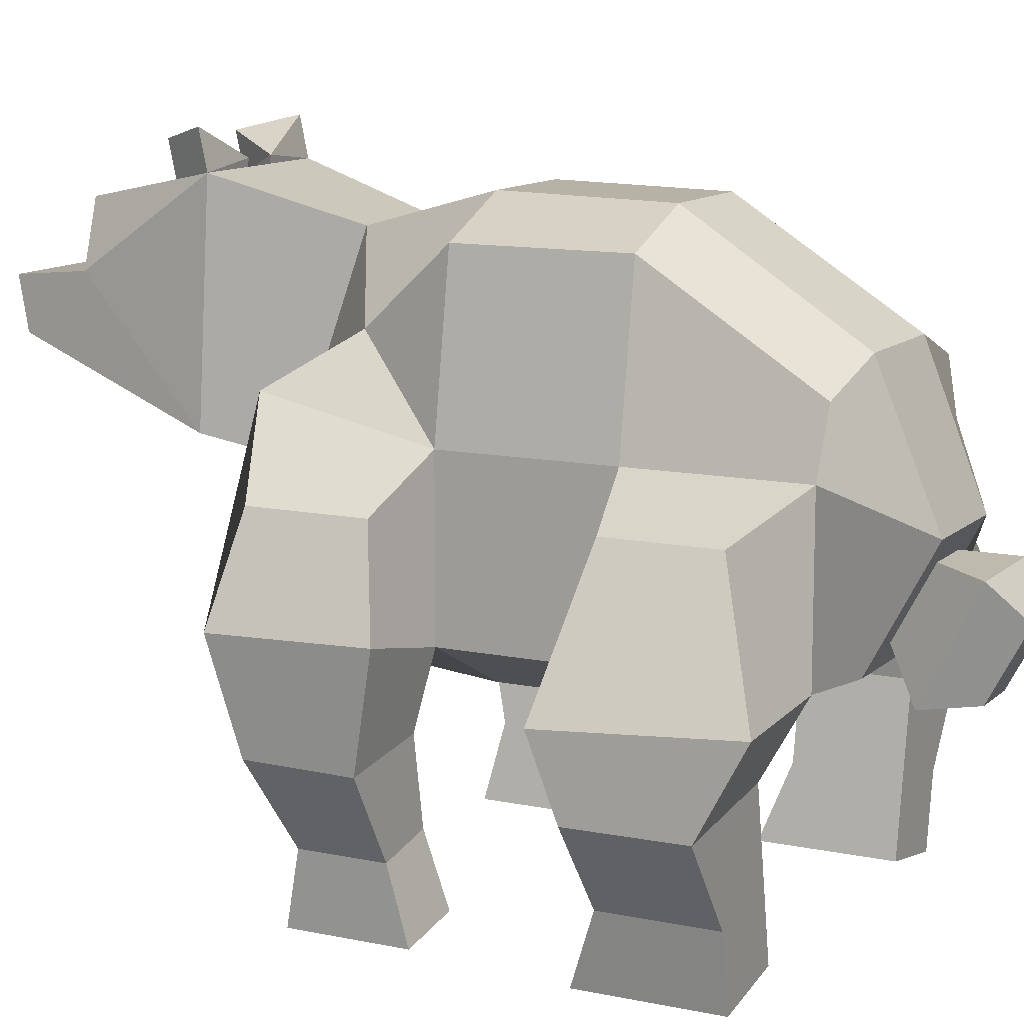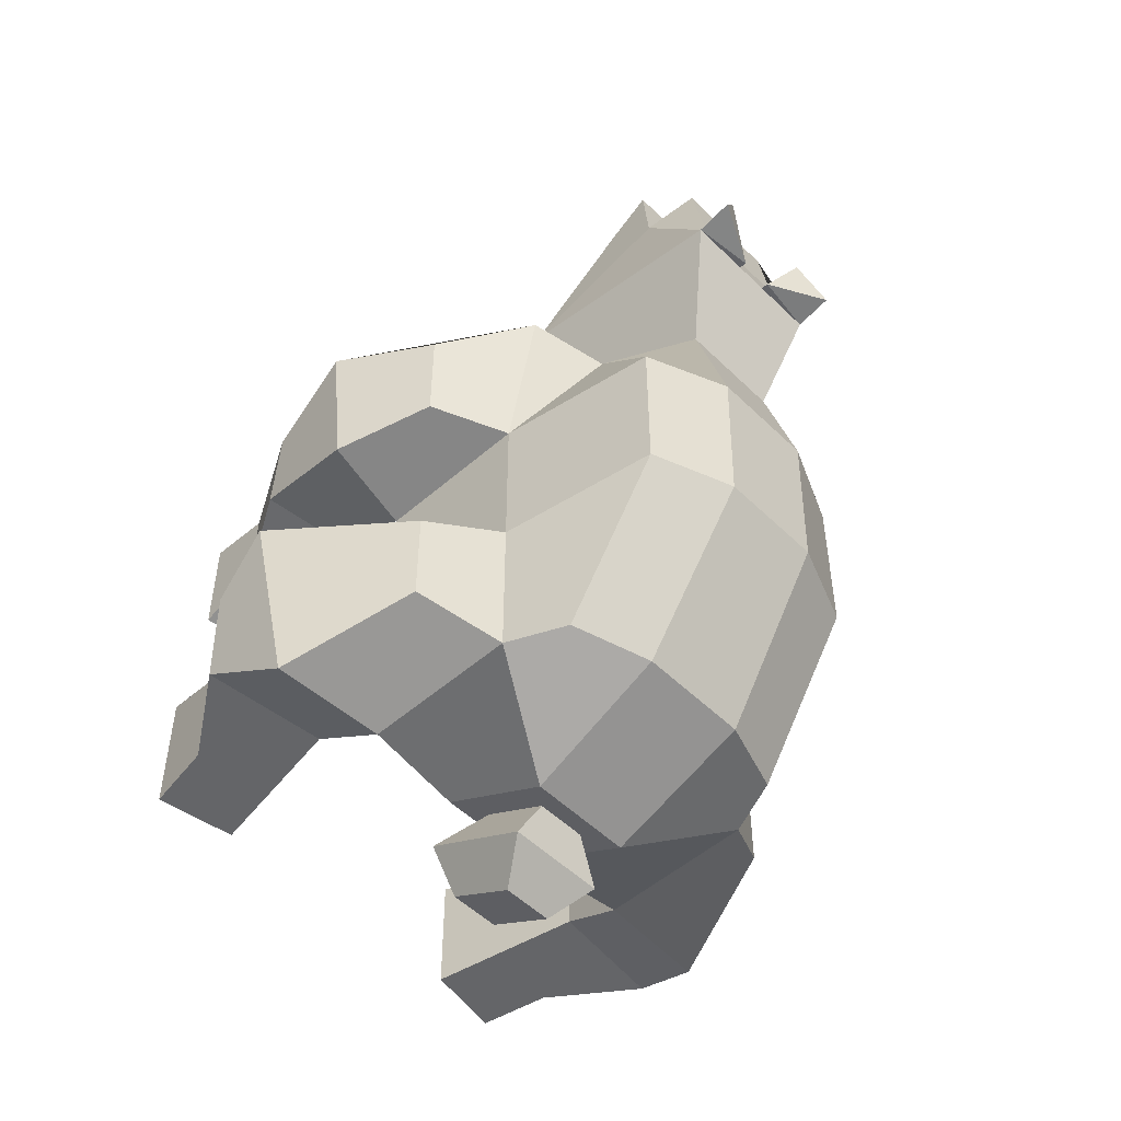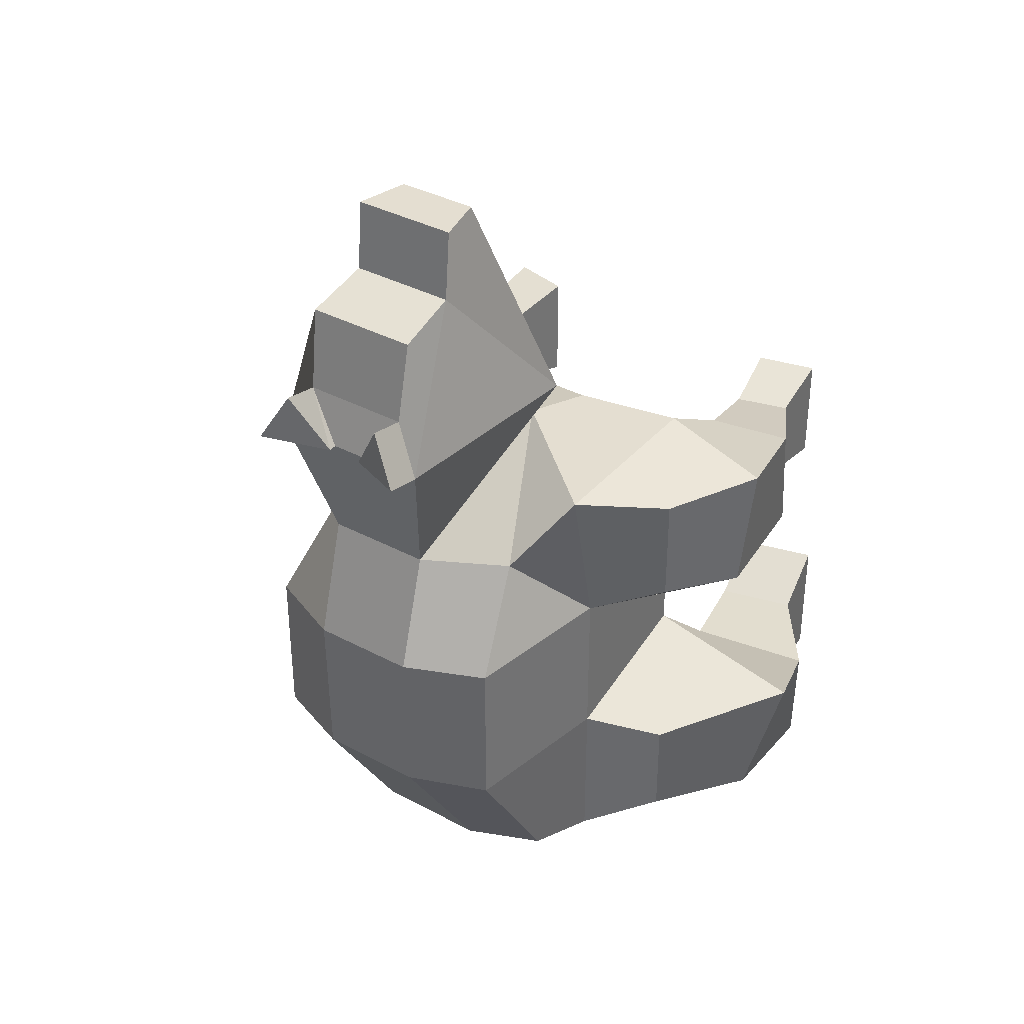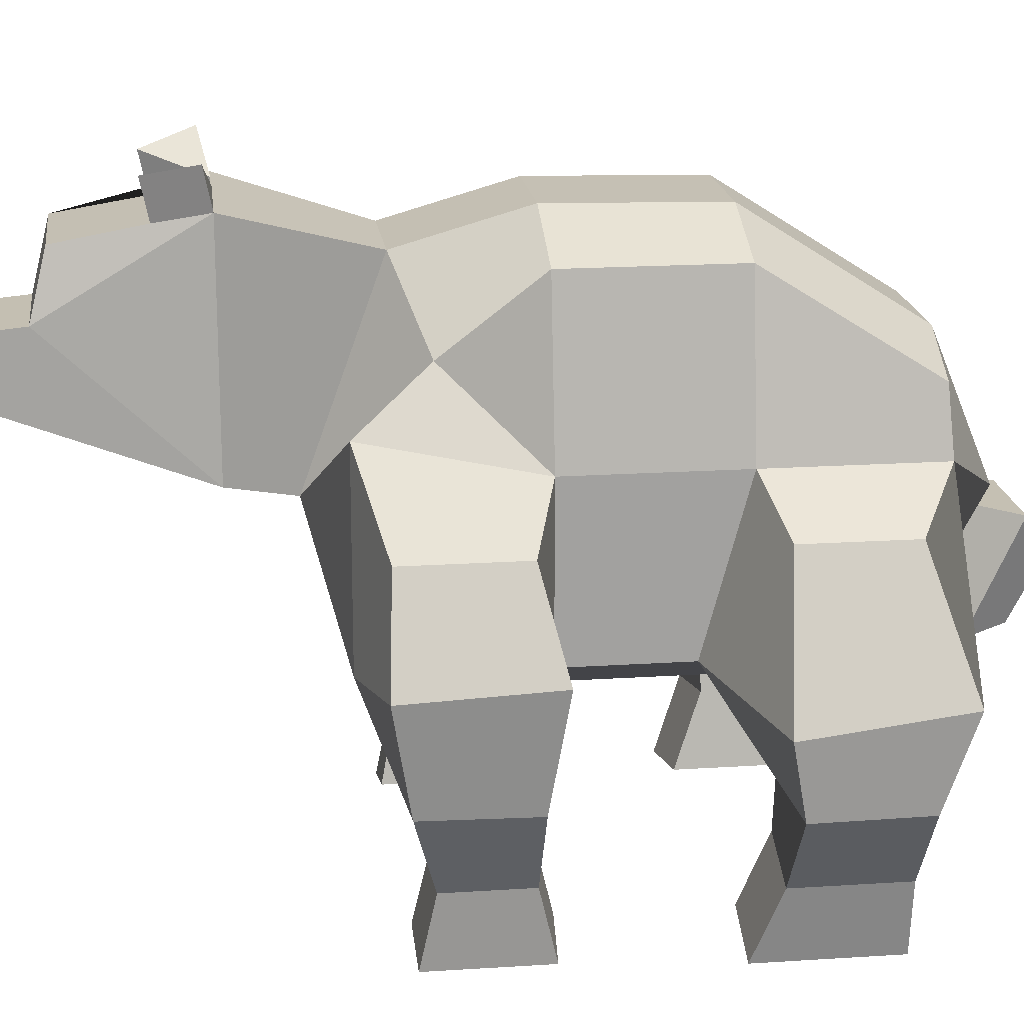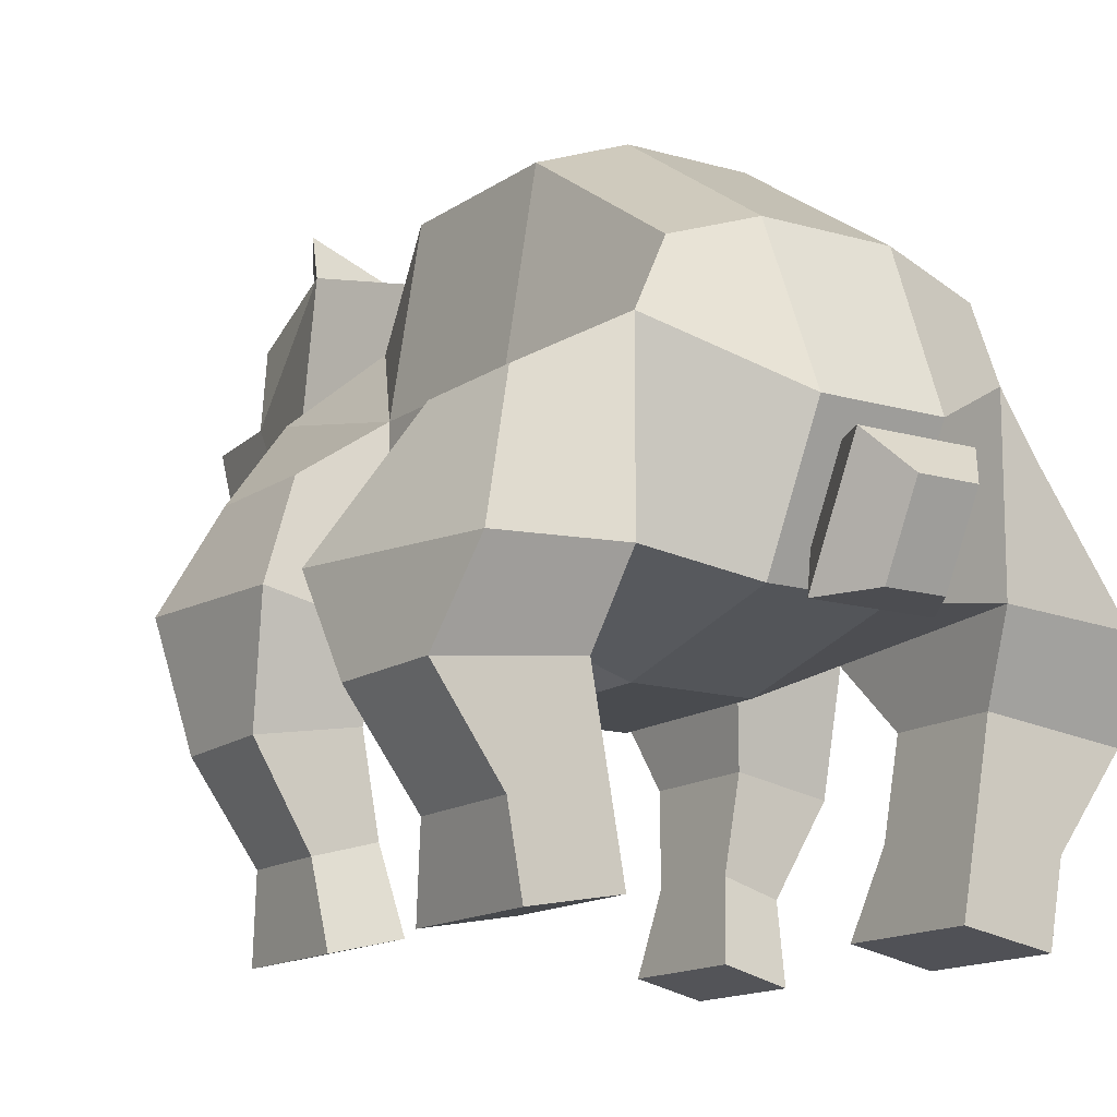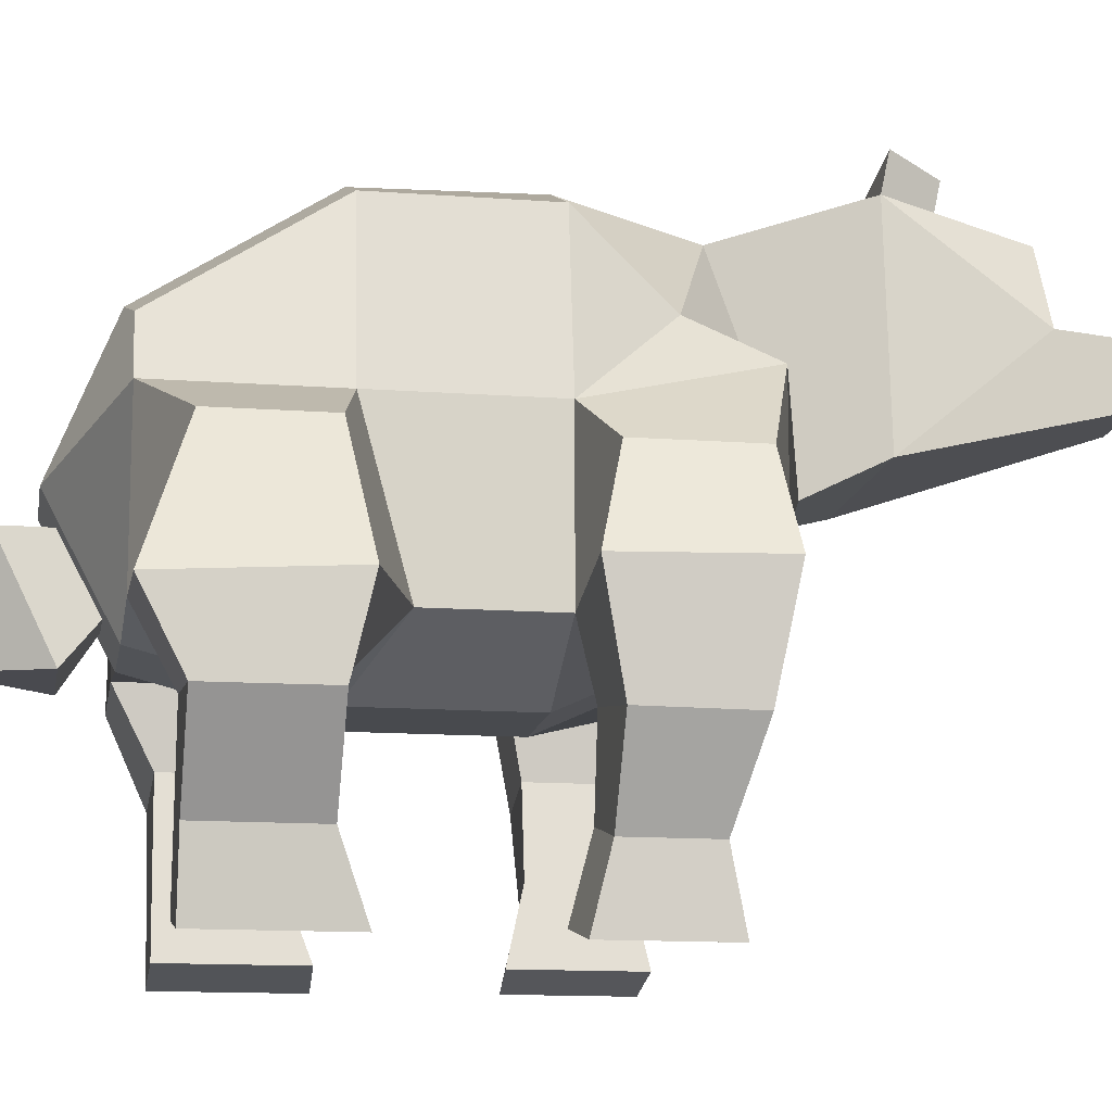
<metadata>
{"format":"obj","ext":"obj","renderer":"f3d","projection":"perspective","resolution":1024,"background":"white","views":[{"elev":11.6,"azim":117.1,"up":"+Y"},{"elev":-51.5,"azim":133.4,"up":"+Z"},{"elev":36.4,"azim":-145.0,"up":"+Z"},{"elev":18.2,"azim":82.7,"up":"+Y"},{"elev":-13.8,"azim":146.5,"up":"+Y"},{"elev":-13.1,"azim":-99.7,"up":"+Y"}]}
</metadata>
<code>
o Cube_Cube.001
v -0.3525 0.7126 0.4566
v -0.05217 2.235 0.0167
v -0.3525 0.7126 -1.272
v -0.1913 2.713 -1.543
v 1.648 0.7126 0.4566
v 1.347 2.235 0.0167
v 1.648 0.7126 -1.272
v 1.486 2.713 -1.543
v -0.3525 1.93 0.4566
v -0.3525 1.713 -1.543
v 1.648 1.713 -1.543
v 1.648 1.93 0.4566
v -0.3525 0.7126 -0.5434
v -0.1913 2.713 -0.5434
v 1.648 0.7126 -0.5434
v 1.486 2.713 -0.5434
v 1.648 1.713 -0.5434
v -0.3525 1.713 -0.5434
v 0.9809 0.3767 -1.543
v 0.3142 0.3767 -1.543
v 0.3142 2.907 -1.543
v 0.9809 2.907 -1.543
v 0.3142 0.8318 0.4566
v 0.9809 0.8318 0.4566
v 0.9809 2.713 0.21
v 0.3142 2.713 0.21
v 0.9809 1.449 0.6668
v 0.3142 1.449 0.6668
v -0.8059 1.469 -1.641
v -1.352 0.6717 -1.543
v 0.3142 2.928 -0.5434
v 0.9809 2.928 -0.5434
v 0.9809 0.3767 -0.5434
v 0.3142 0.3767 -0.5434
v 1.157 2.962 1.061
v 0.1379 2.962 1.061
v 1.279 1.605 1.061
v 0.01657 1.605 1.061
v -0.9991 0.85 -0.5434
v -1.094 0.85 0.3391
v -0.7658 1.428 0.2956
v -0.7658 1.428 -0.3997
v 2.061 1.428 0.2956
v 2.389 0.85 0.3391
v 2.061 1.428 -0.3997
v 2.294 0.85 -0.5434
v -0.3525 1.713 -2.543
v -0.3525 0.7126 -2.543
v 0.4867 0.7846 -2.625
v 1.002 2.243 -2.577
v 1.485 2.077 -2.543
v 1.648 1.713 -2.543
v 1.648 0.7126 -2.543
v -0.1898 2.077 -2.543
v 0.8084 1.214 -2.854
v 0.8084 0.7846 -2.625
v 0.293 2.243 -2.577
v 0.4867 1.214 -2.854
v -0.8062 1.469 -2.287
v -1.082 0.6717 -2.543
v 2.101 1.469 -1.641
v 2.648 0.6717 -1.543
v 2.377 0.6717 -2.543
v 2.101 1.469 -2.287
v 1.001 2.792 1.878
v 0.2943 2.792 1.878
v 0.9025 2.004 2.42
v 0.3926 2.004 2.42
v 0.9809 2.379 1.979
v 0.9809 2.338 2.42
v 0.3142 2.379 1.979
v 0.3142 2.338 2.42
v -0.4215 0.2736 -0.4544
v -0.4215 0.2736 0.2244
v -0.9439 0.1843 0.2244
v -0.9715 0.1843 -0.4267
v 1.717 0.2736 0.2244
v 1.717 0.2736 -0.4544
v 2.267 0.1843 -0.4267
v 2.239 0.1843 0.2244
v -0.4215 0.2736 -1.68
v -1.214 0.1843 -1.65
v -1.198 0.1843 -2.311
v -0.4215 0.2736 -2.311
v 1.717 0.2736 -2.311
v 2.494 0.1843 -2.311
v 2.509 0.1843 -1.65
v 1.717 0.2736 -1.68
v 0.7587 2.962 1.061
v 0.5364 2.962 1.061
v 0.3142 2.879 1.367
v 0.9809 2.879 1.367
v -0.3277 -0.2495 -0.4544
v -0.3277 -0.2495 0.08354
v -0.661 -0.3389 0.08354
v -0.661 -0.3389 -0.4267
v 1.623 -0.2495 0.08354
v 1.623 -0.2495 -0.4544
v 1.956 -0.3389 -0.4267
v 1.956 -0.3389 0.08354
v -0.3277 -0.2495 -1.68
v -0.8257 -0.3389 -1.65
v -0.8257 -0.3389 -2.311
v -0.3277 -0.2495 -2.311
v 1.623 -0.2495 -2.311
v 2.121 -0.3389 -2.311
v 2.121 -0.3389 -1.65
v 1.623 -0.2495 -1.68
v -0.2479 -0.6942 -0.5606
v -0.2479 -0.6942 0.1759
v -0.6271 -0.7836 0.1759
v -0.6271 -0.7836 -0.5329
v 1.543 -0.6942 0.1759
v 1.543 -0.6942 -0.5606
v 1.922 -0.7836 -0.5329
v 1.922 -0.7836 0.1759
v -0.2479 -0.6942 -1.516
v -0.7459 -0.7836 -1.486
v -0.7459 -0.7836 -2.311
v -0.2479 -0.6942 -2.311
v 1.543 -0.6942 -2.311
v 2.041 -0.7836 -2.311
v 2.041 -0.7836 -1.486
v 1.543 -0.6942 -1.516
v 0.9809 0.6324 -2.543
v 0.3142 0.6324 -2.543
v 0.3142 1.366 -2.935
v 0.9809 1.366 -2.935
v 0.3105 0.5107 -2.824
v 0.3318 1.179 -3.148
v 0.9633 1.179 -3.148
v 0.9846 0.5107 -2.824
v 0.4867 0.5252 -3.111
v 0.4867 0.9544 -3.34
v 0.8084 0.9544 -3.34
v 0.8084 0.5252 -3.111
v 0.5364 3.011 1.057
v 0.1379 3.201 1.111
v 0.9809 3.117 1.417
v 1.157 3.201 1.111
v 0.7587 3.011 1.057
v 0.3142 3.117 1.417
f 18 14 4 10
f 8 11 52 51
f 17 16 6
f 28 2 9
f 33 15 5 24
f 31 14 2 26
f 23 28 9 1
f 12 5 44 43
f 4 21 57 54
f 13 18 10 3
f 9 18 42 41
f 7 11 17 15
f 21 4 14 31
f 19 7 15 33
f 11 8 16 17
f 9 2 18
f 3 20 34 13
f 20 19 33 34
f 8 22 32 16
f 22 21 31 32
f 10 4 54 47
f 5 12 27 24
f 24 27 28 23
f 16 32 25 6
f 32 31 26 25
f 13 34 23 1
f 34 33 24 23
f 6 27 12
f 27 25 35 37
f 19 20 126 125
f 28 27 37 38
f 25 26 36 90 89 35
f 26 28 38 36
f 40 41 42 39
f 1 9 41 40
f 18 13 39 42
f 46 45 43 44
f 15 17 45 46
f 17 12 43 45
f 128 50 51 52
f 125 128 52 53
f 48 47 127 126
f 133 134 135 136
f 47 54 57 127
f 127 57 50 128
f 20 3 48 126
f 21 22 50 57
f 7 19 125 53
f 22 8 51 50
f 30 29 59 60
f 10 29 30 3
f 47 59 29 10
f 48 60 59 47
f 61 62 63 64
f 7 62 61 11
f 52 64 63 53
f 11 61 64 52
f 36 71 66 91
f 38 37 67 68
f 37 69 70 67
f 70 72 68 67
f 69 71 72 70
f 96 112 111 95
f 1 74 73 13
f 40 75 74 1
f 39 76 75 40
f 13 73 76 39
f 95 111 110 94
f 15 78 77 5
f 46 79 78 15
f 44 80 79 46
f 5 77 80 44
f 94 110 109 93
f 30 82 81 3
f 60 83 82 30
f 48 84 83 60
f 3 81 84 48
f 109 110 111 112
f 63 86 85 53
f 62 87 86 63
f 7 88 87 62
f 53 85 88 7
f 92 89 90 91
f 74 94 93 73
f 75 95 94 74
f 76 96 95 75
f 73 93 96 76
f 78 98 97 77
f 79 99 98 78
f 80 100 99 79
f 77 97 100 80
f 82 102 101 81
f 83 103 102 82
f 84 104 103 83
f 81 101 104 84
f 86 106 105 85
f 87 107 106 86
f 88 108 107 87
f 85 105 108 88
f 93 109 112 96
f 113 114 115 116
f 98 114 113 97
f 99 115 114 98
f 100 116 115 99
f 97 113 116 100
f 117 118 119 120
f 102 118 117 101
f 103 119 118 102
f 104 120 119 103
f 101 117 120 104
f 121 122 123 124
f 106 122 121 105
f 107 123 122 106
f 108 124 123 107
f 105 121 124 108
f 49 56 125 126
f 55 58 127 128
f 58 49 126 127
f 56 55 128 125
f 58 130 129 49
f 55 131 130 58
f 56 132 131 55
f 49 129 132 56
f 130 134 133 129
f 131 135 134 130
f 132 136 135 131
f 129 133 136 132
f 66 71 69 65
f 92 91 66 65
f 71 38 68 72
f 69 37 35
f 71 36 38
f 35 92 65 69
f 18 2 14
f 6 12 17
f 36 91 142 138
f 91 137 142
f 138 142 137
f 139 140 141
f 35 141 140
f 92 141 89
f 36 137 90
f 92 35 140 139
f 28 26 2
f 6 25 27
f 35 89 141
f 36 138 137
f 92 139 141
f 91 90 137

</code>
